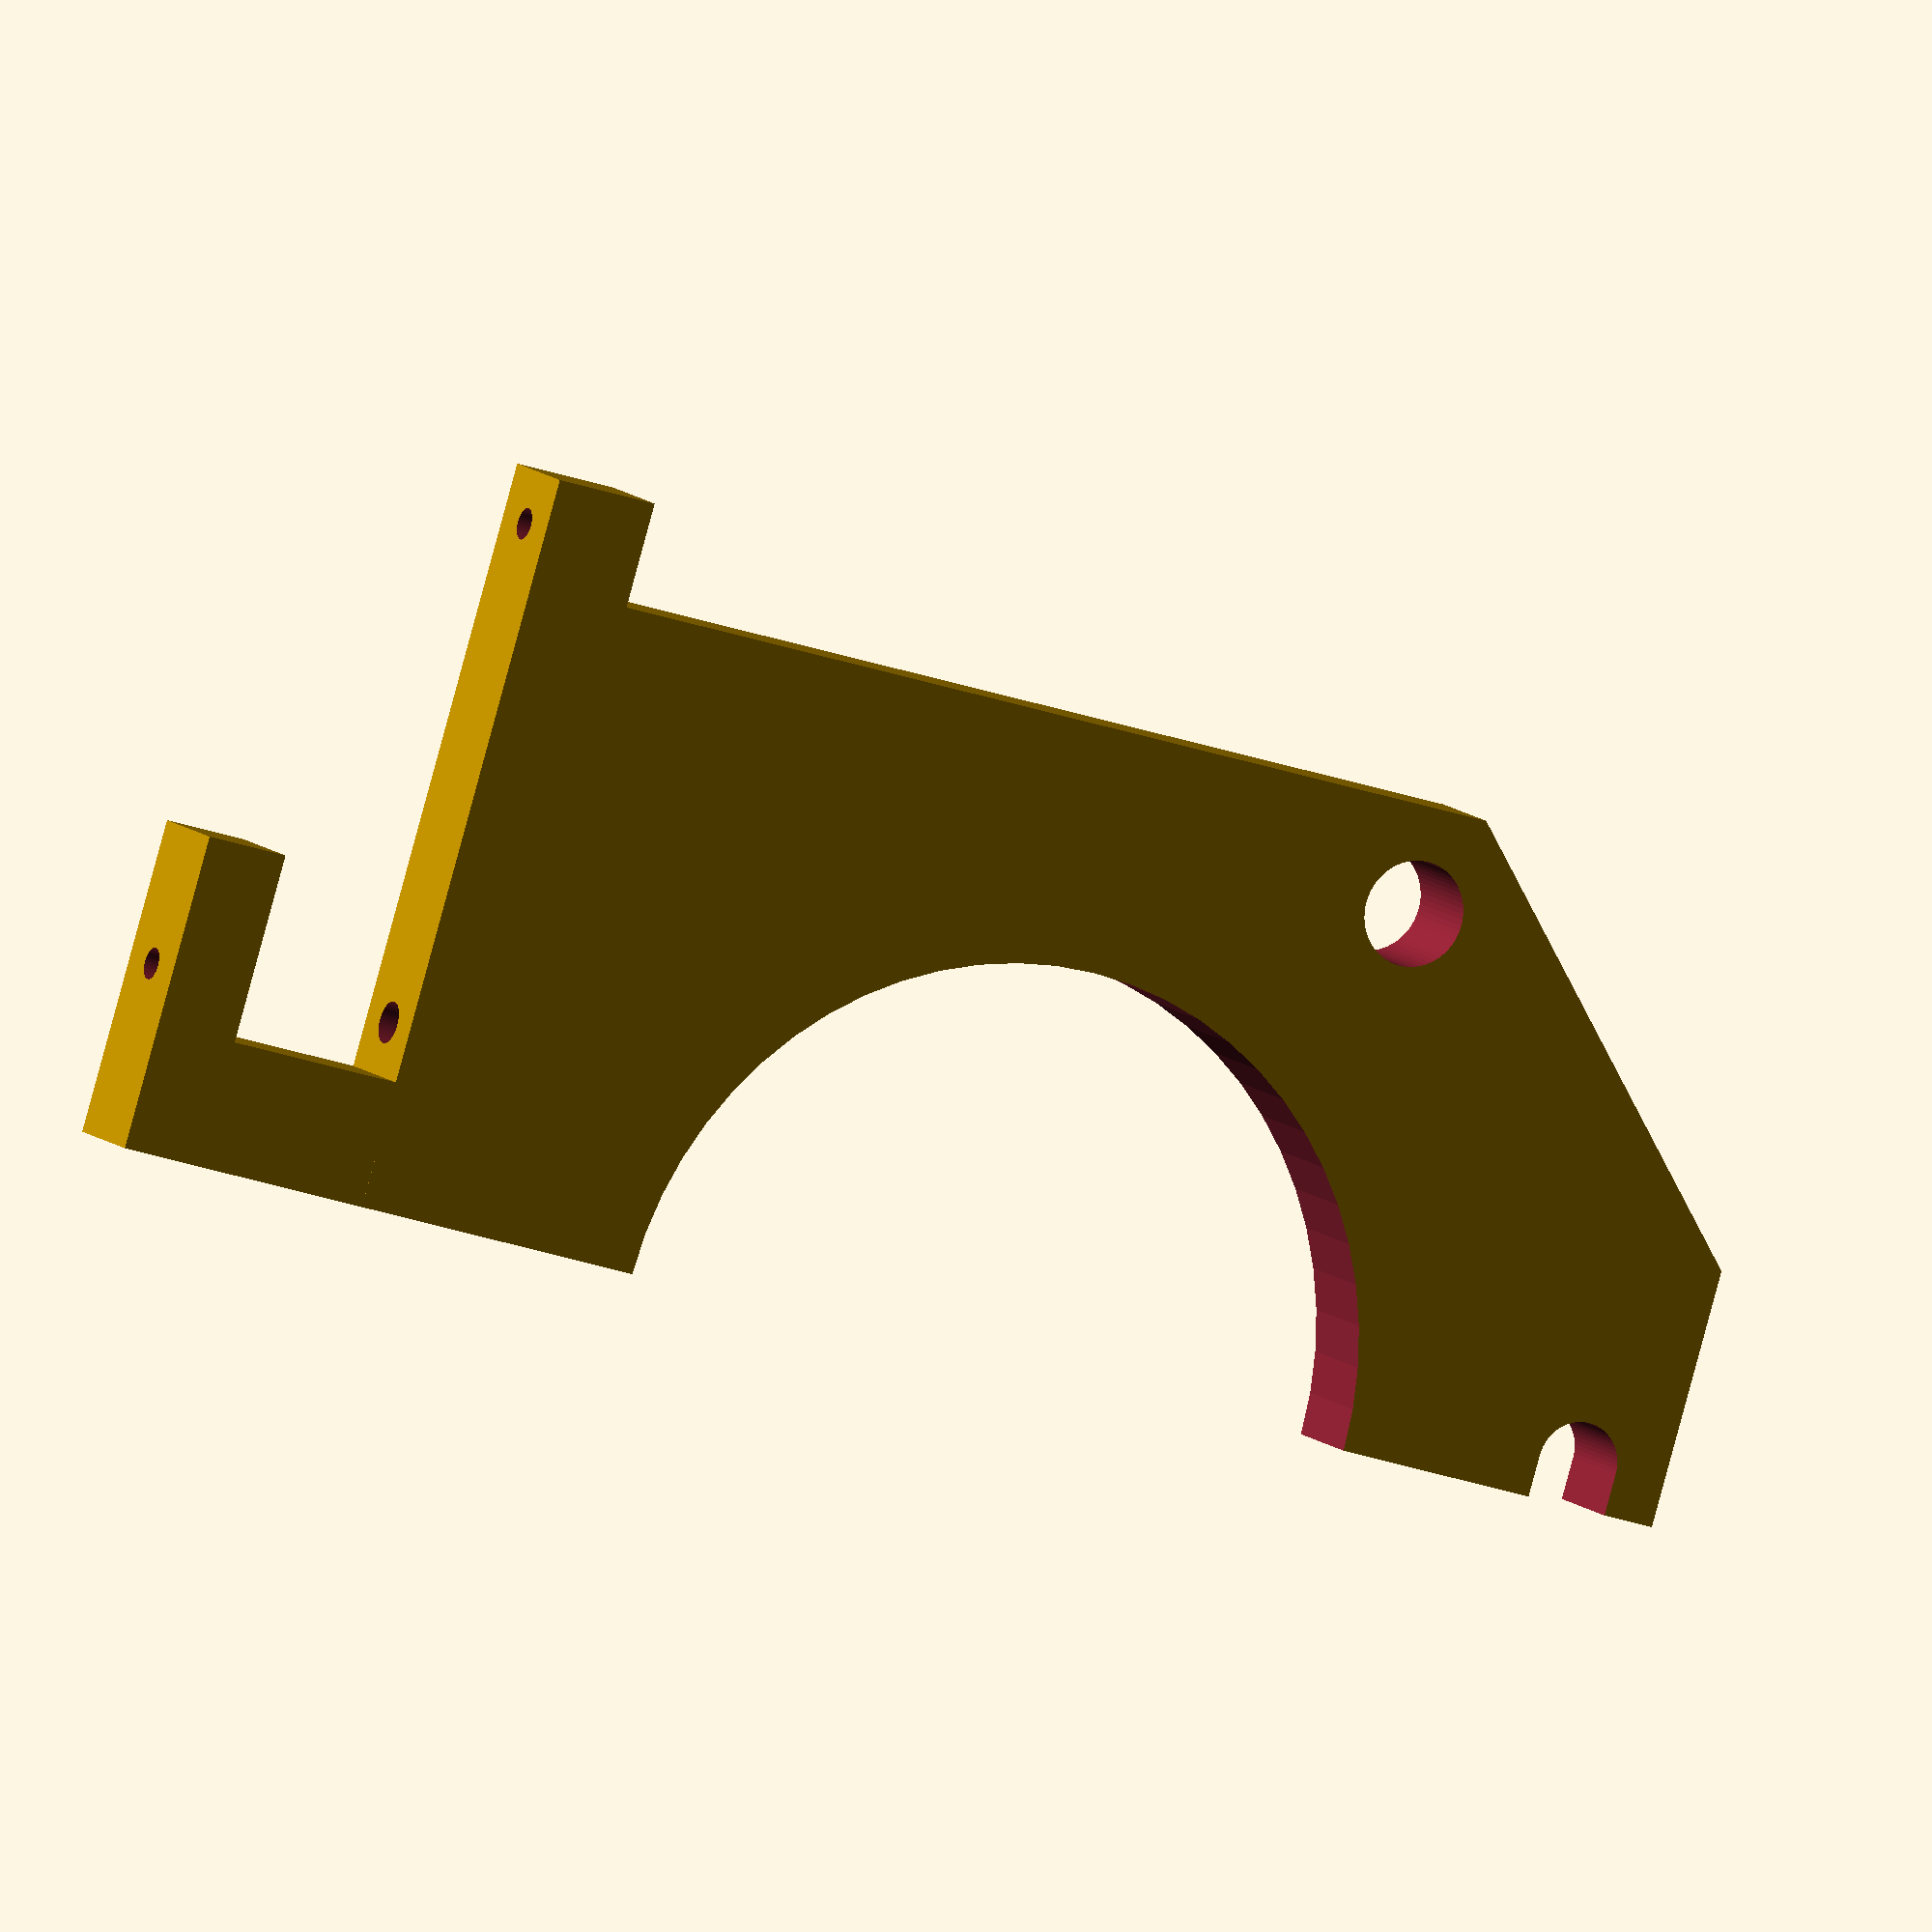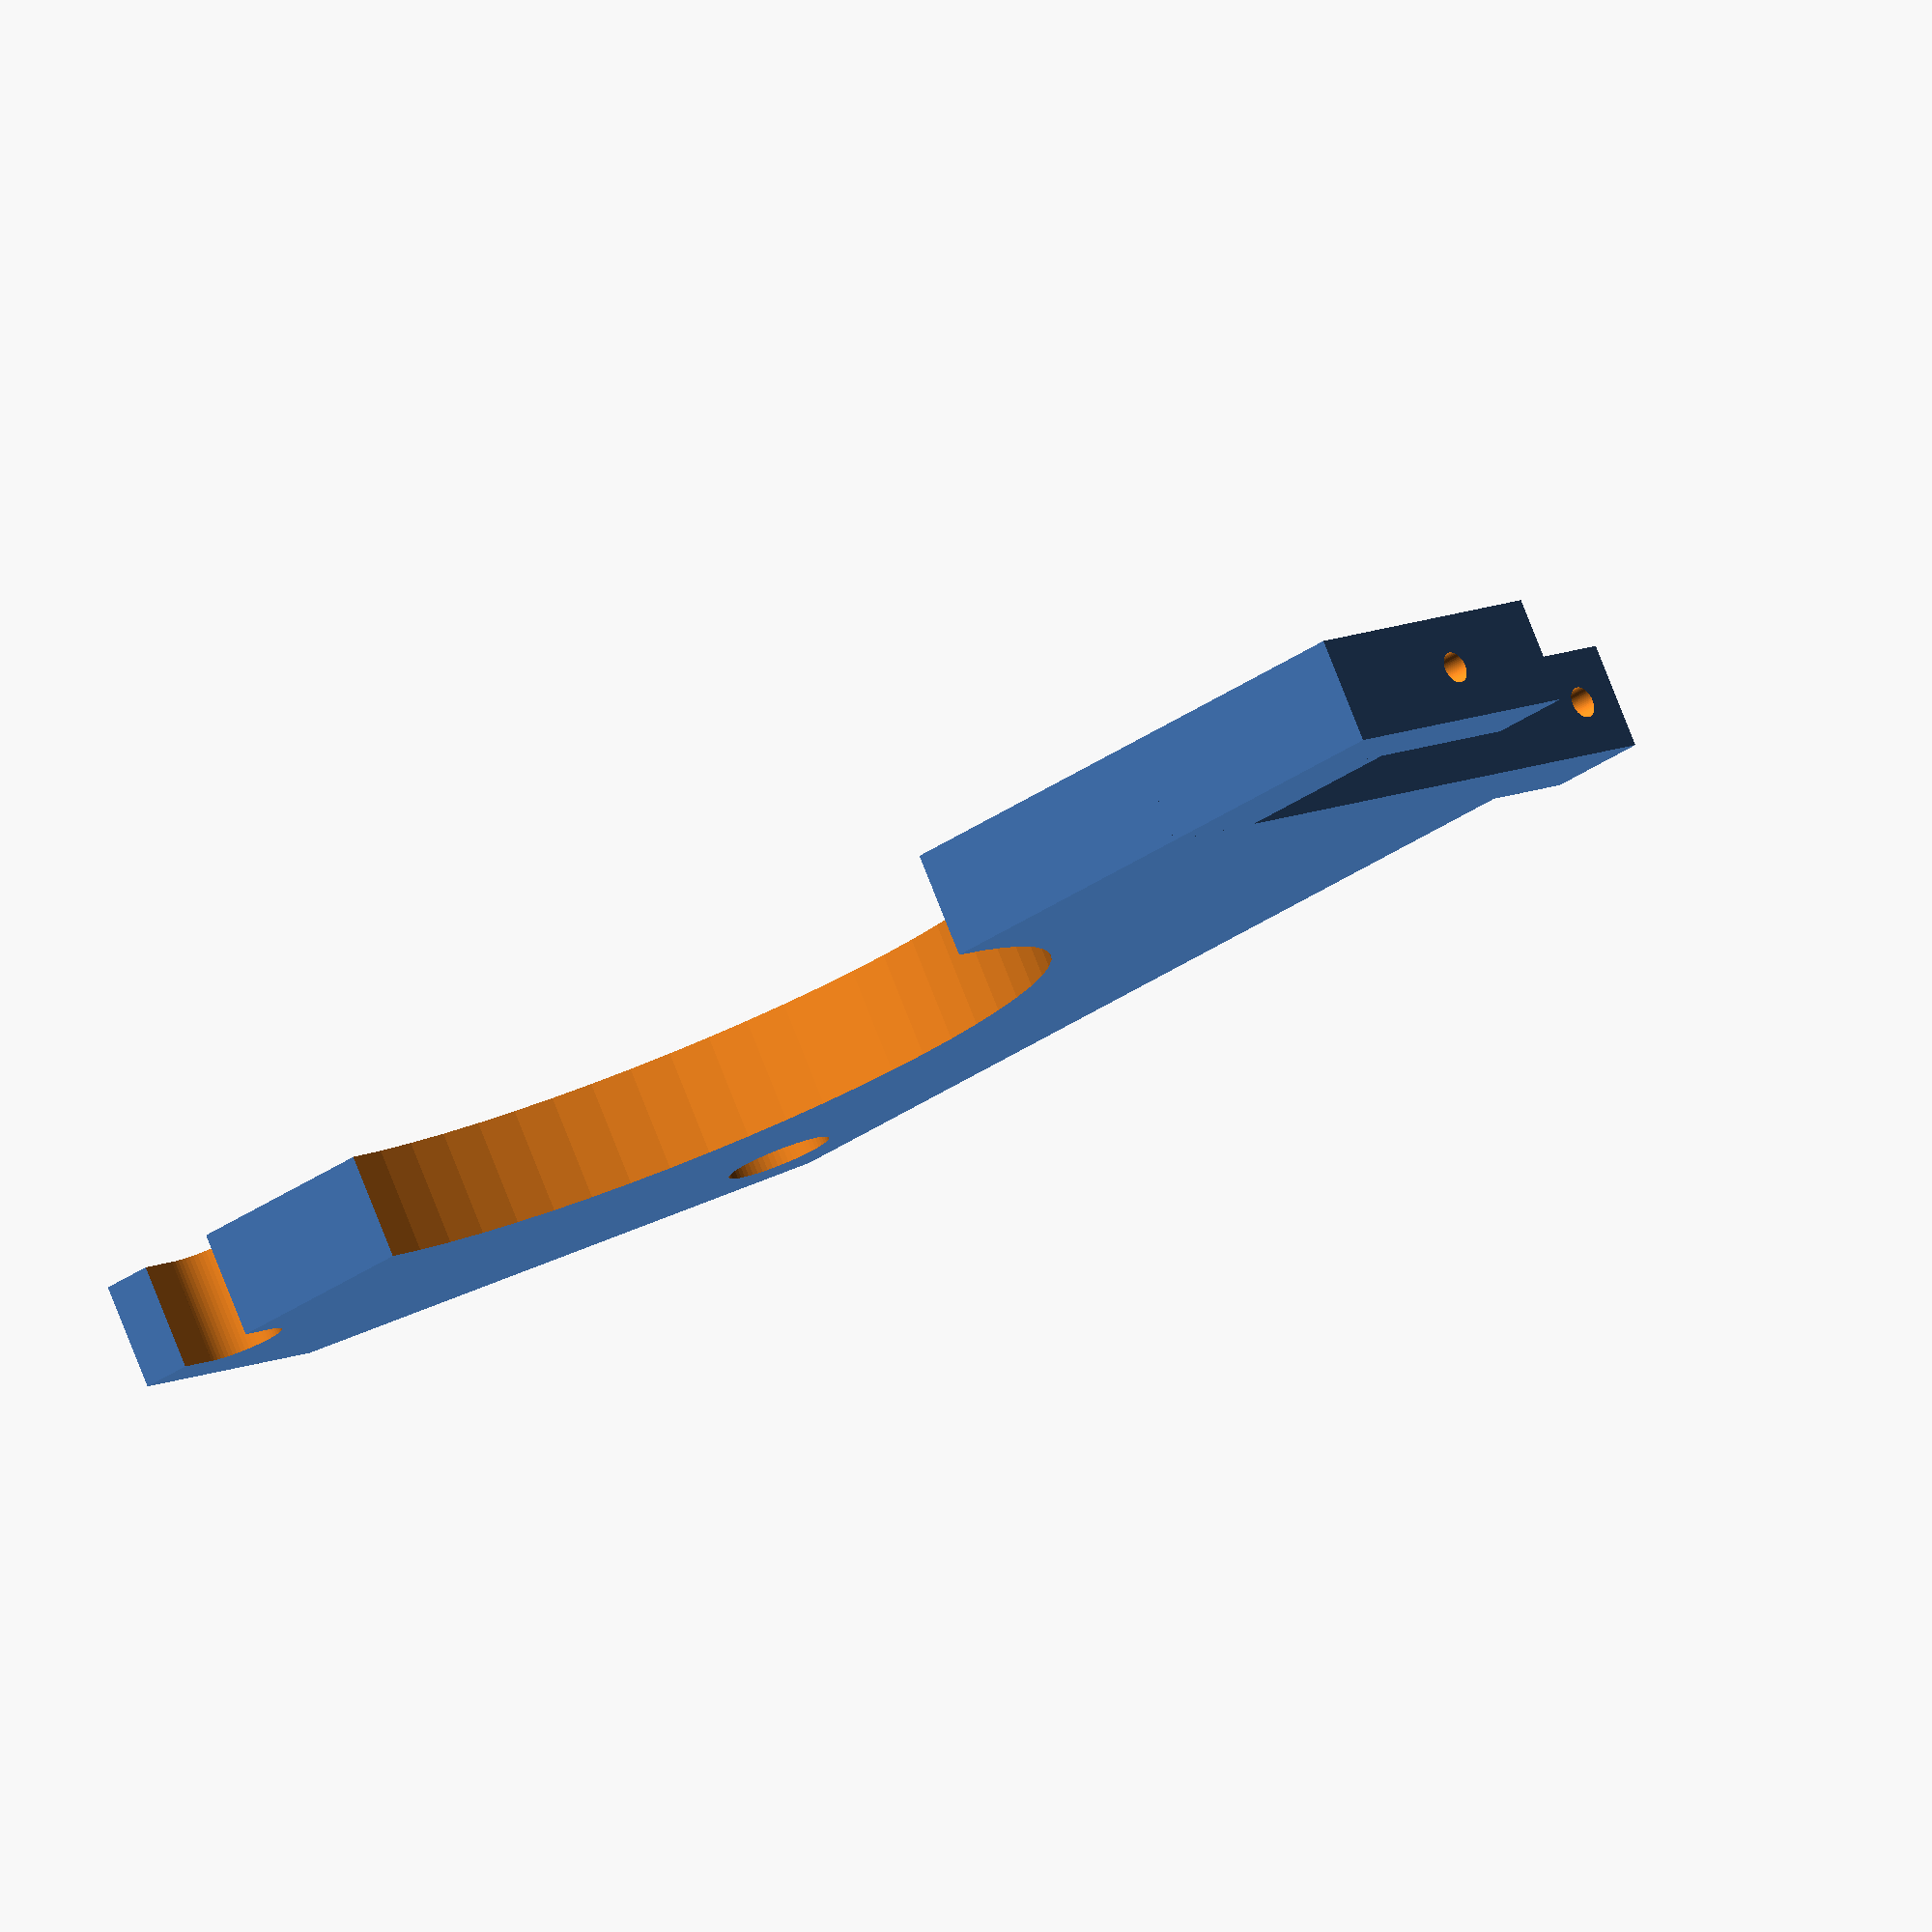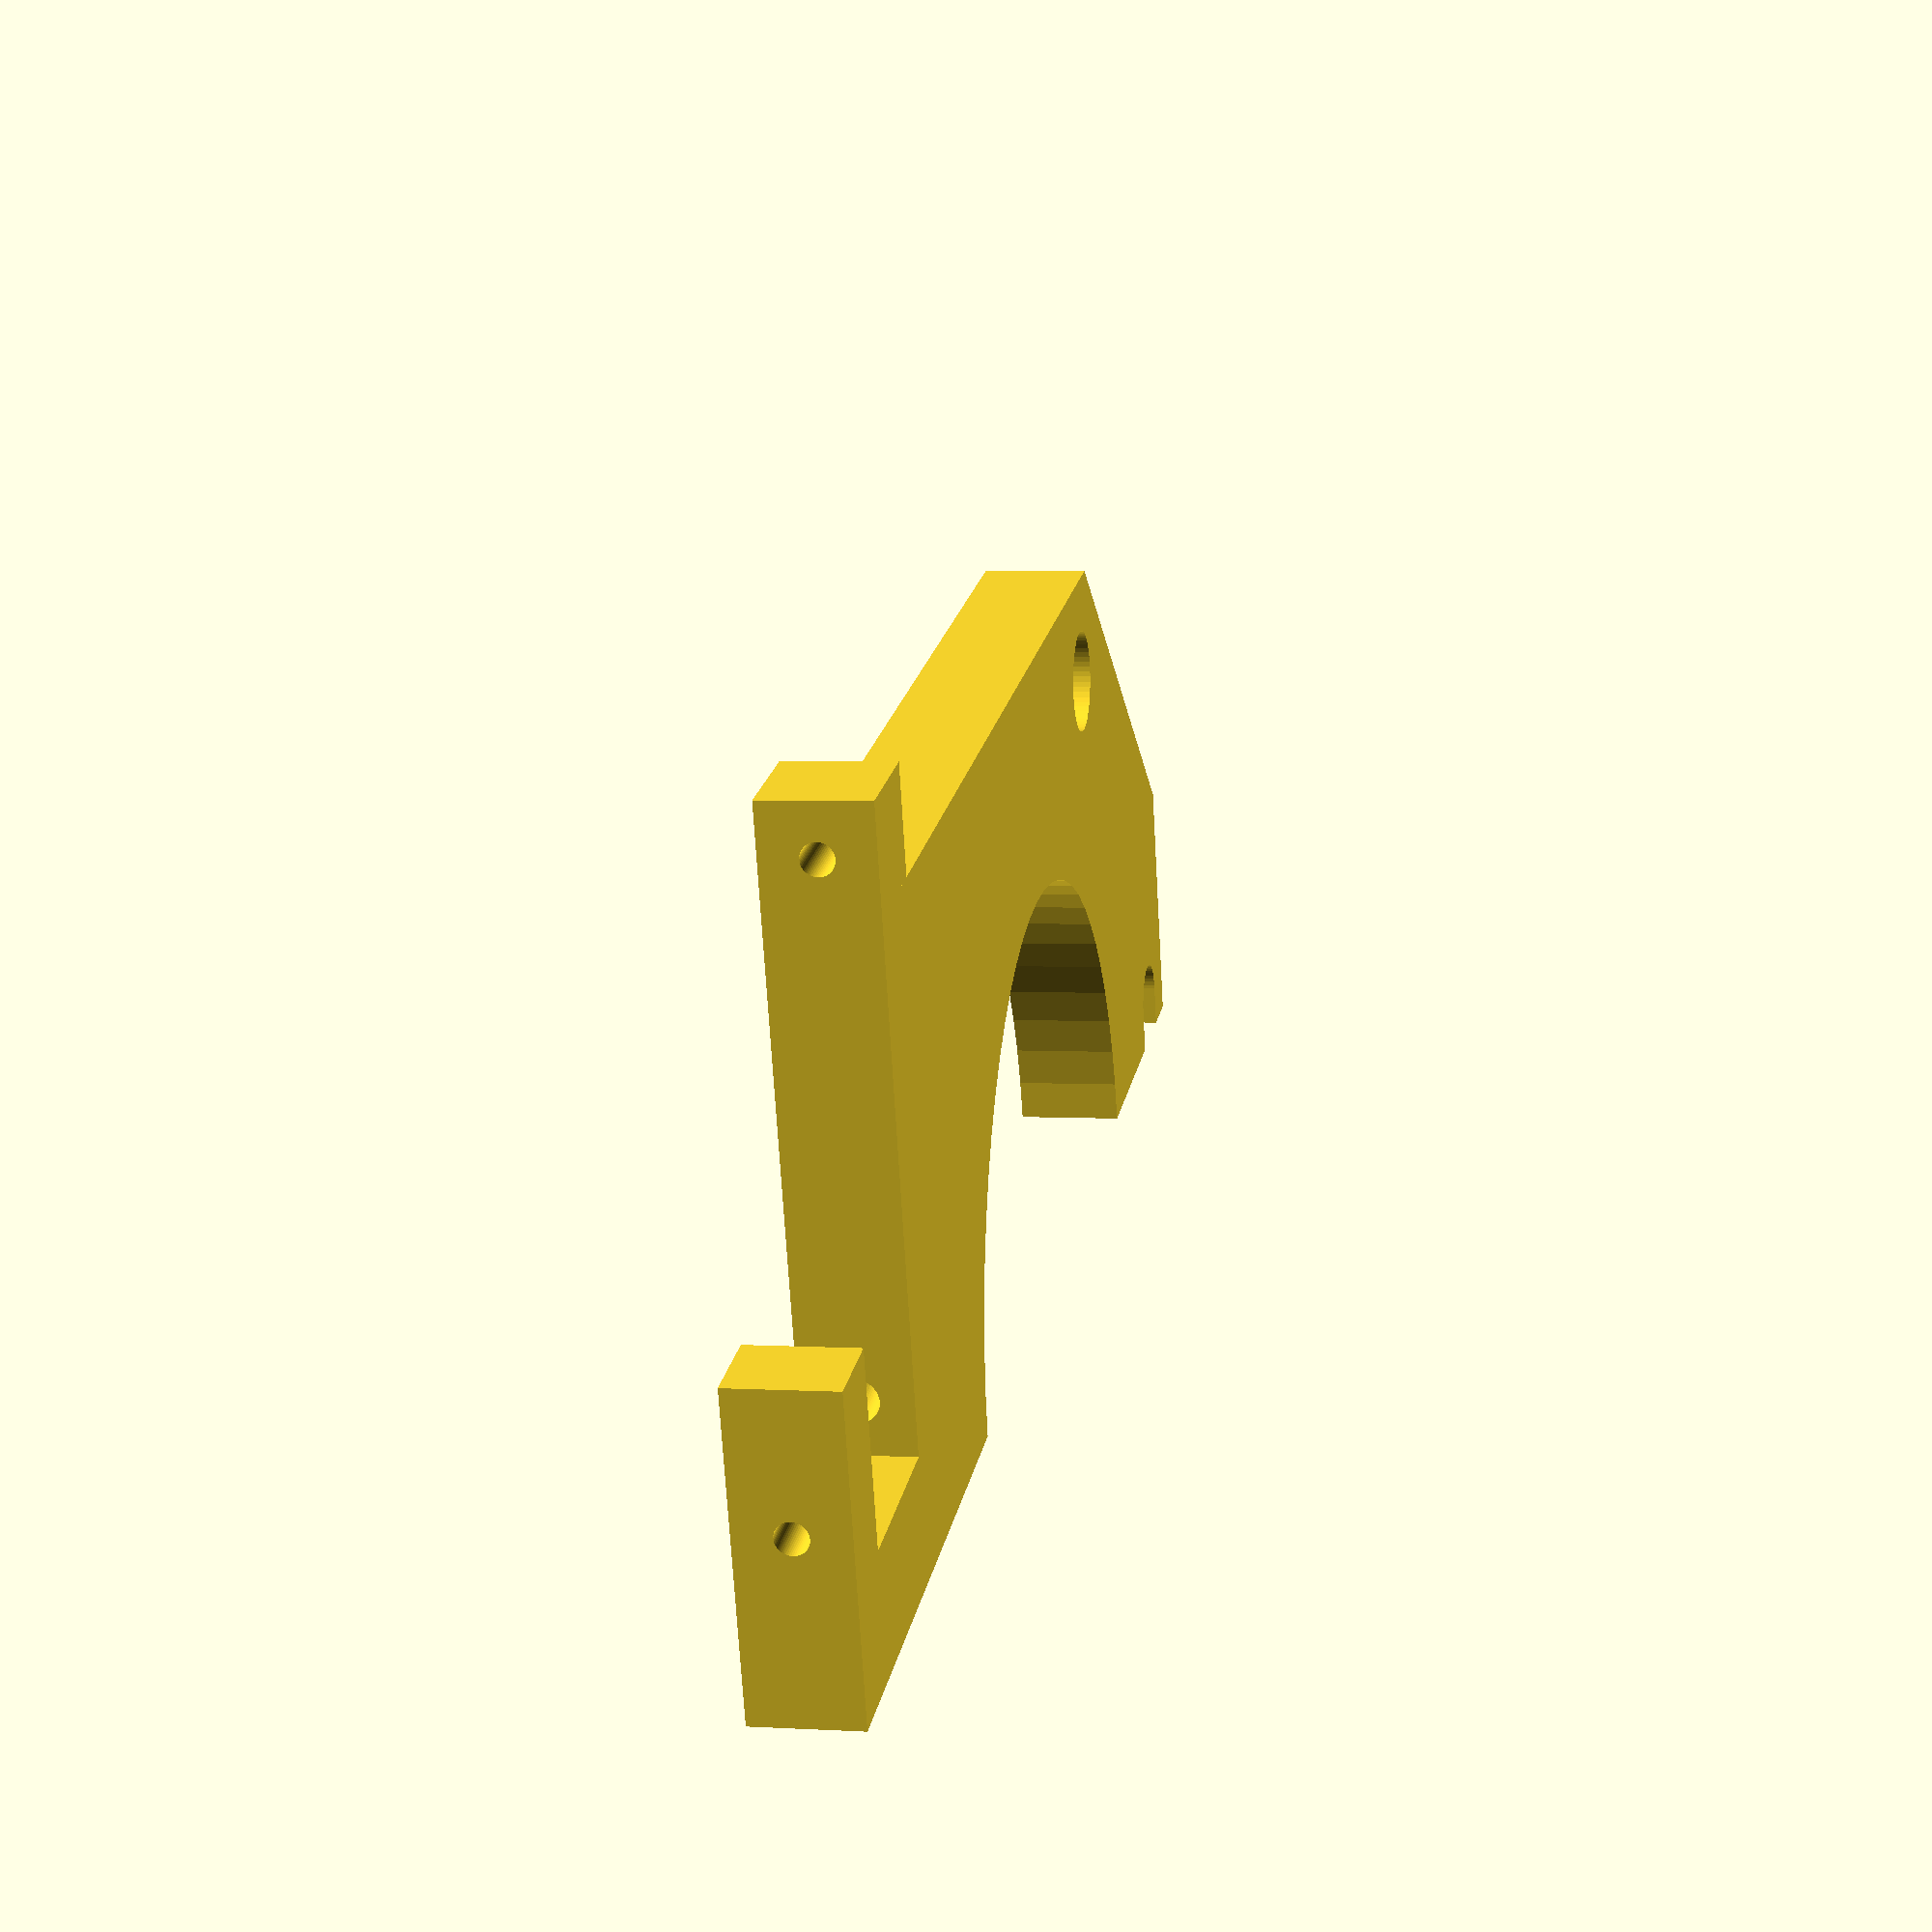
<openscad>
// CSG.scad - Basic example of CSG usage


$fn=60;
thickness=10;
frame_thickness=17;
hook_length=30;
hook_height=12;
hook_thickness=8;
hook_hole_depth=10;
hook_hole_diameter=3;
hook_hole_body_diameter=4;
rod_diameter=8;
foot_size=10;
foot_hole_diameter=3;
cable_hole_diameter=10;



difference() {

    union() {
        // Main body
        cube([136, 60, thickness]);
        
        // Hook
        translate([136, 60-hook_height, 0]) {
            cube([frame_thickness, hook_height, thickness]);
            
            translate([frame_thickness, -(hook_length-hook_height), 0]) {
                cube([hook_thickness, hook_length, thickness]);
            }
        }
        
        // Foot
        translate([136-foot_size, -(20-foot_size), 0]) {
            difference() {
                cube([foot_size, foot_size, thickness]);
                
                // Screw hole
                translate([-foot_size/2, foot_size/2, thickness/2]) {
                    rotate([0, 90, 0]) { 
                        cylinder(h=foot_size*2, r=foot_hole_diameter/2);
                    }
                }
            }
        
        }
    }

    // Big hole
    translate([70, 60, thickness/2]) {
       cylinder(h=thickness*2, r=75/2, center=true);
    }


    // Rod hole
    translate([rod_diameter/2 + 5, 60-rod_diameter/2, thickness/2]) {
        translate([-rod_diameter/2, 0, -thickness]) {
            cube([rod_diameter, rod_diameter*2, thickness*2]);
        }
        cylinder(h=thickness*2, r=rod_diameter/2, center=true);
    }
    

    // Cable hole
    translate([40, 10, thickness/2]) {
        cylinder(h=thickness*2, r=cable_hole_diameter/2, center=true);
    }


    // Cutoff
    rotate([0, 0, 45]) {
        translate([0, 0, thickness/2]) {
        cube([50, 50, thickness*2], center=true);
        }
    }
    
    
    // Hook hole
    translate([137, 70 - hook_height - (hook_length/2), thickness/2]) {
        rotate([0,90,0]) {
            cylinder(h=500, r=hook_hole_diameter/2);
        }
    }    

    // Body hole
    translate([137 - hook_hole_depth, 70 - hook_height - (hook_length/2), thickness/2]) {
        rotate([0,90,0]) {
            cylinder(h=hook_hole_depth+1, r=hook_hole_body_diameter/2);
        }
    }        
}




echo(version=version());
// Written by Marius Kintel <marius@kintel.n6et>
//
// To the extent possible under law, the author(s) have dedicated all
// copyright and related and neighboring rights to this software to the
// public domain worldwide. This software is distributed without any
// warranty.
//
// You should have received a copy of the CC0 Public Domain
// Dedication along with this software.
// If not, see <http://creativecommons.org/publicdomain/zero/1.0/>.

</openscad>
<views>
elev=350.4 azim=196.6 roll=336.7 proj=o view=wireframe
elev=98.6 azim=138.9 roll=201.6 proj=o view=wireframe
elev=356.7 azim=162.6 roll=281.1 proj=p view=solid
</views>
